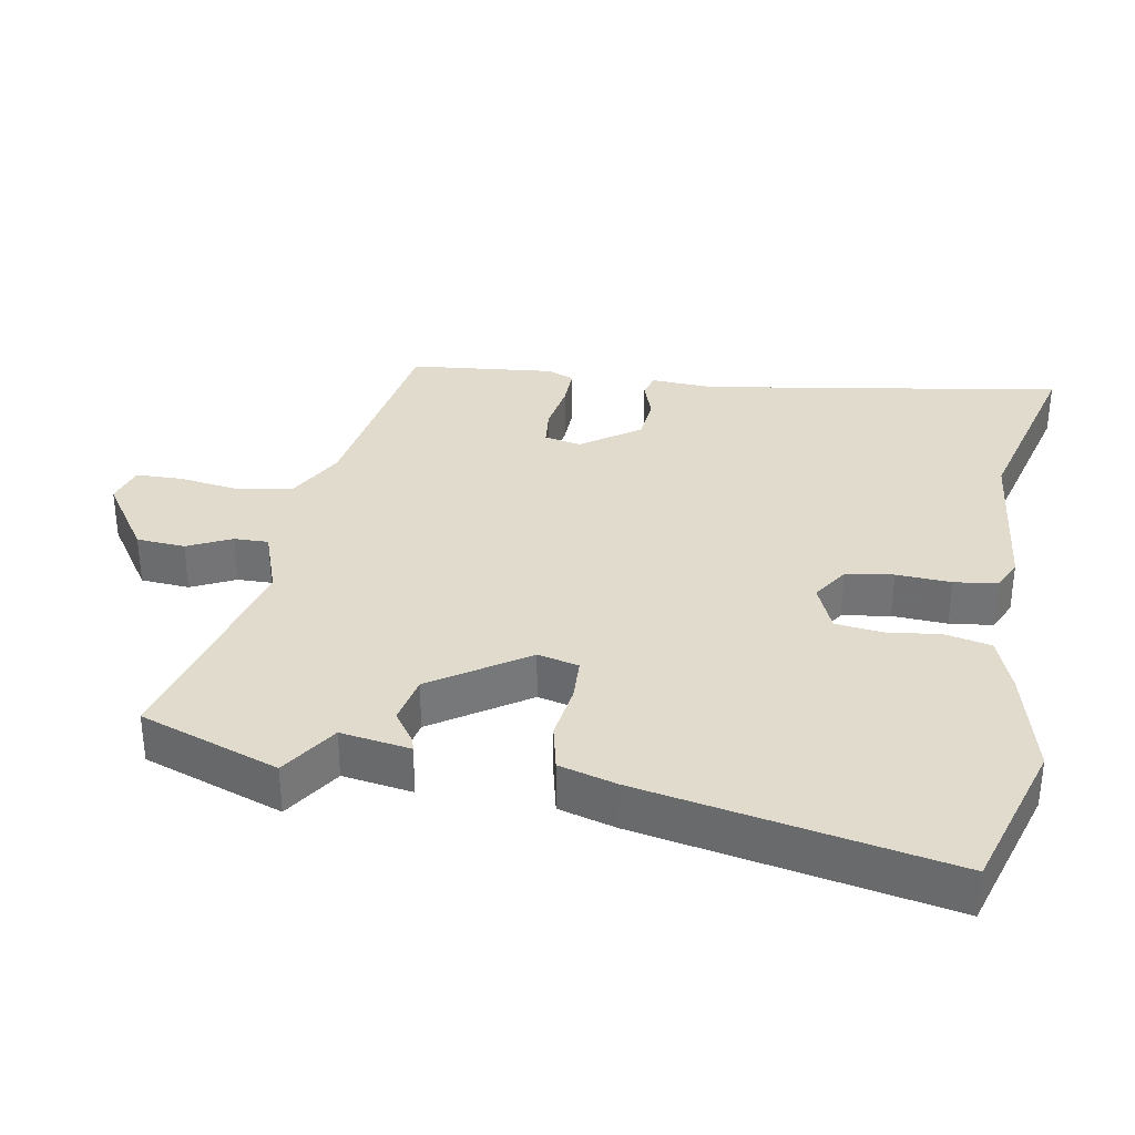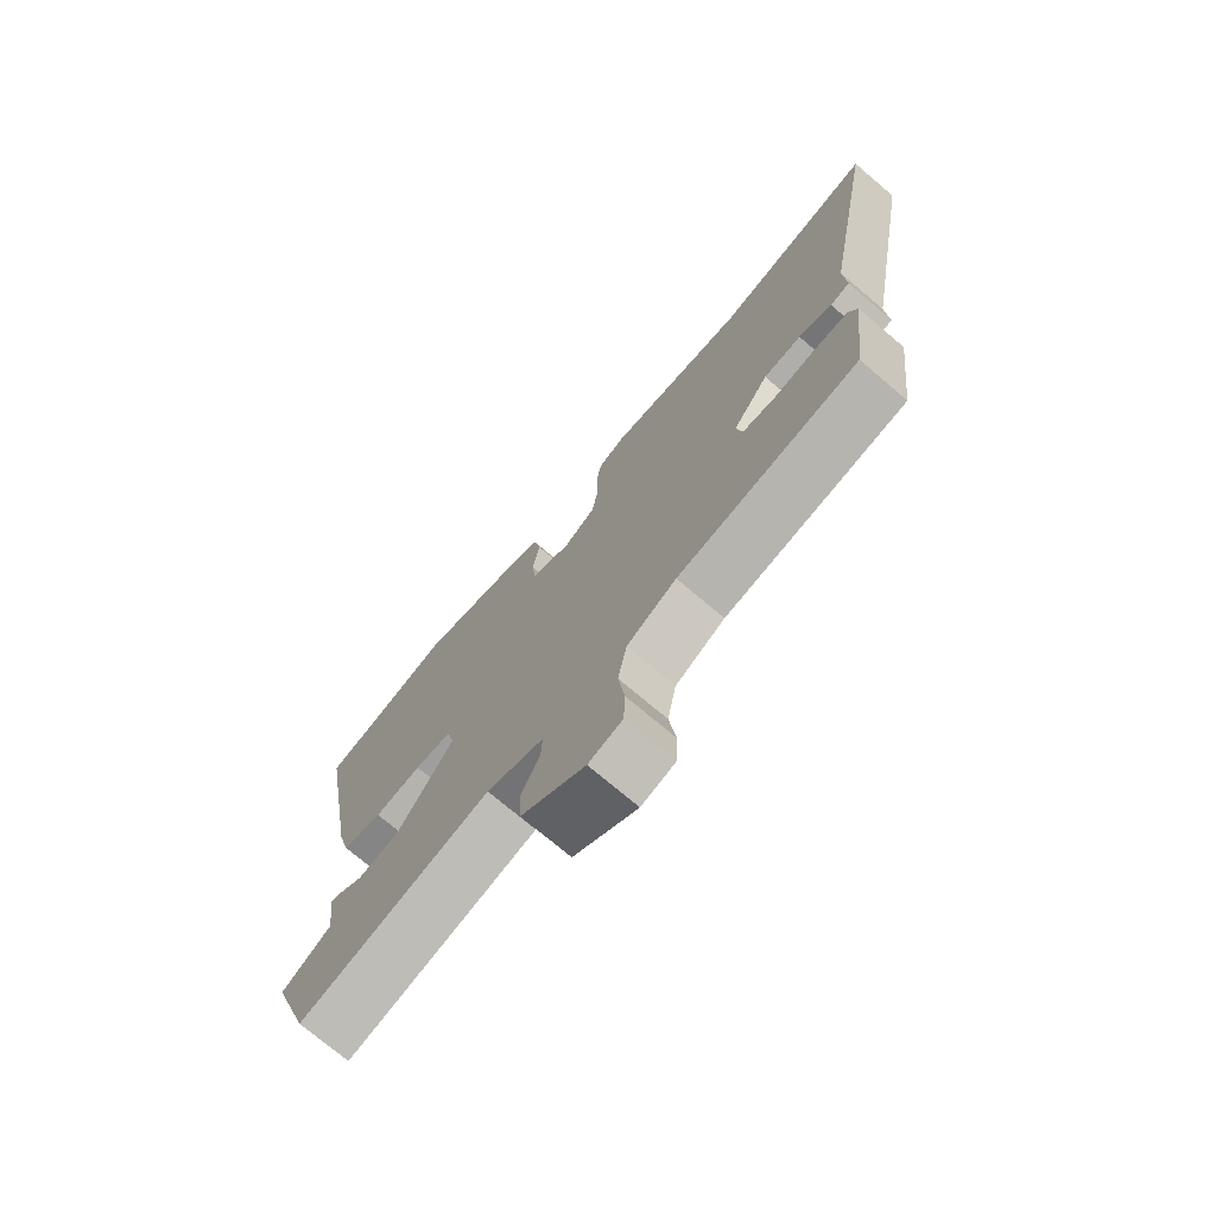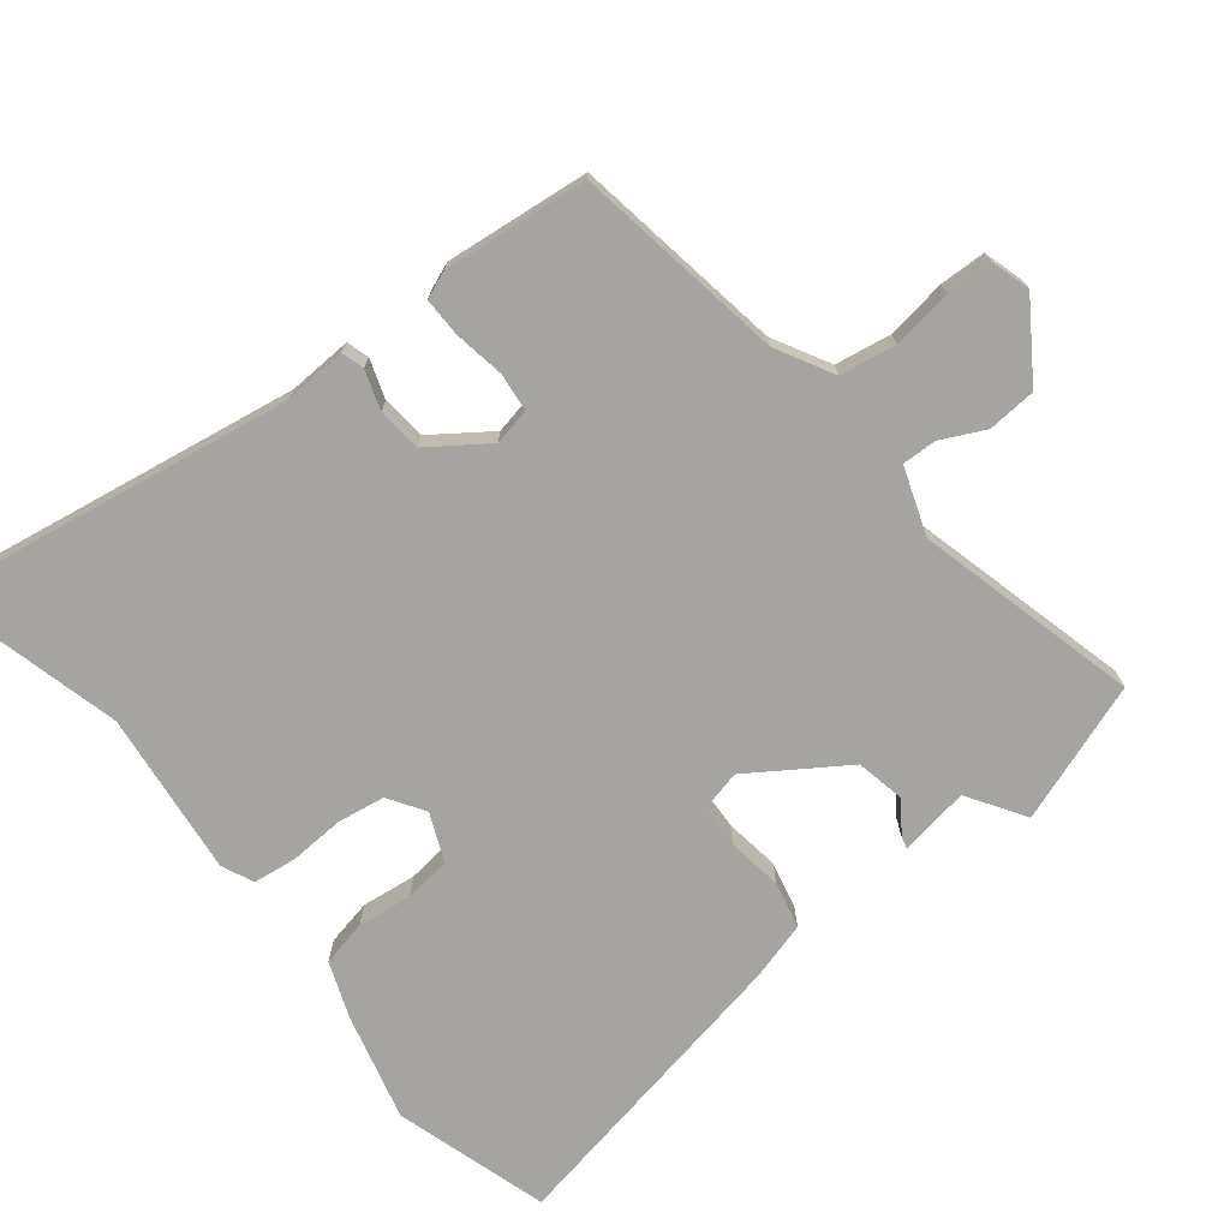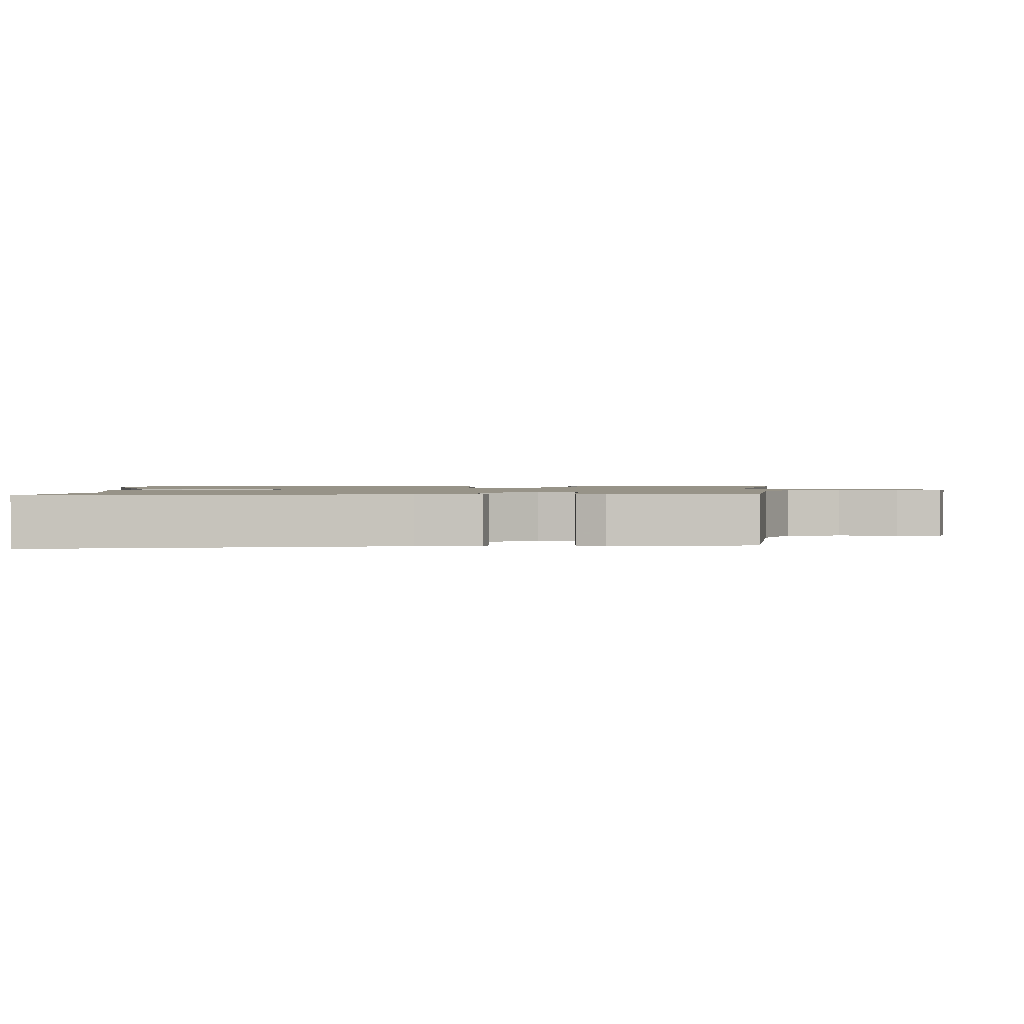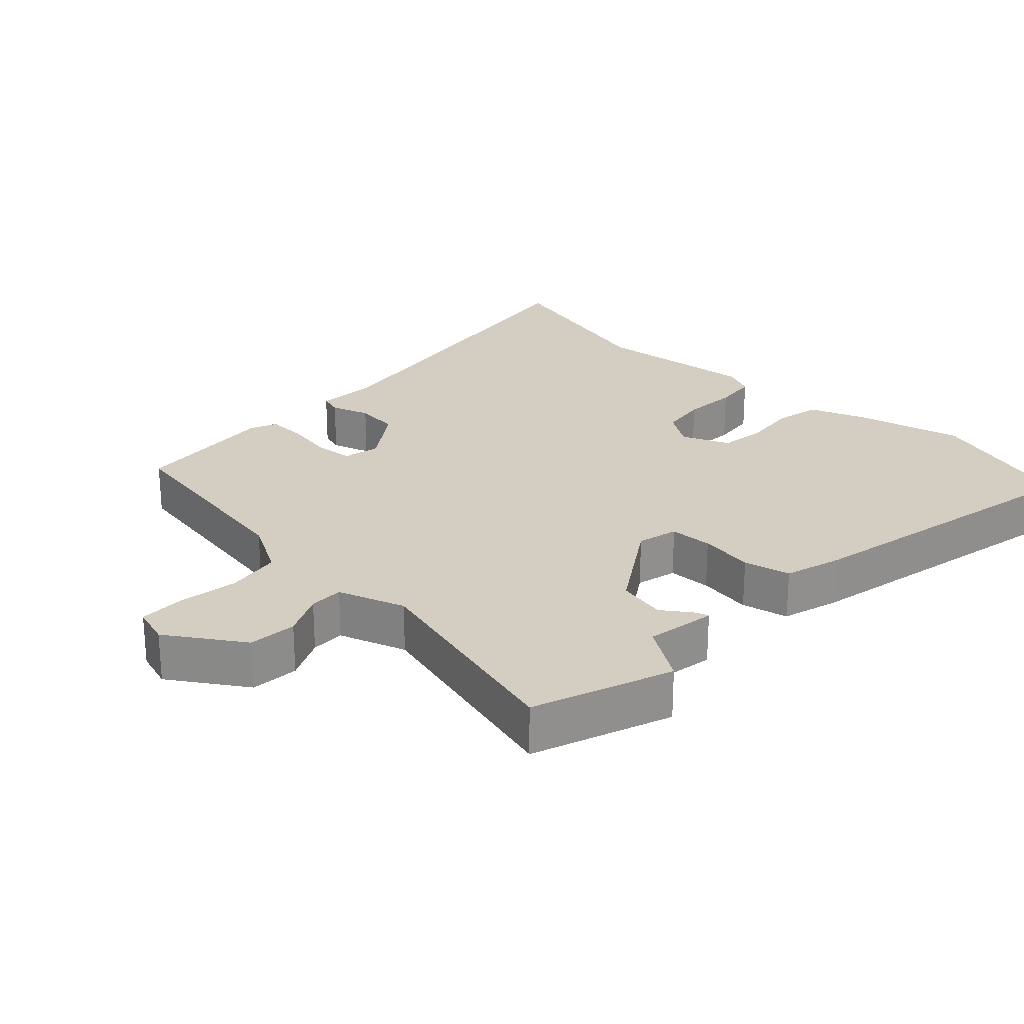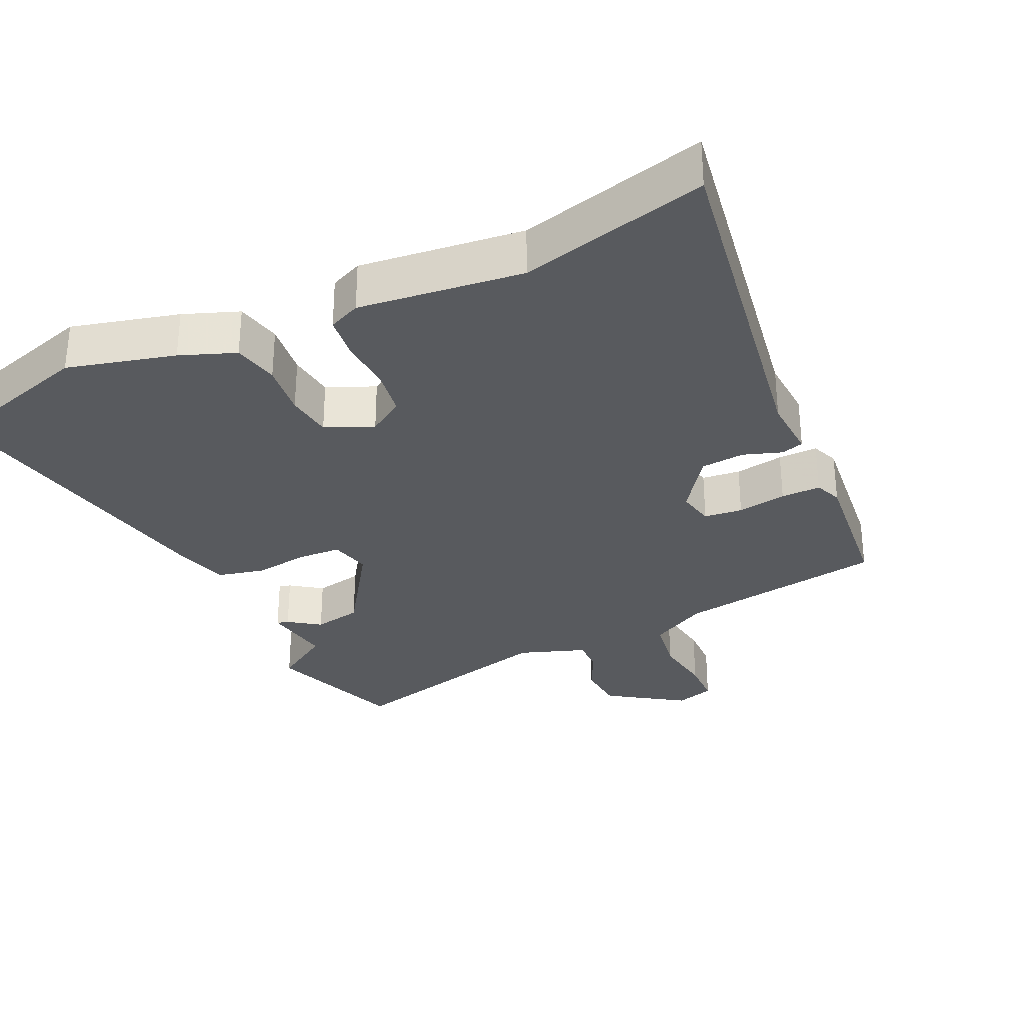
<metadata>
{"format":"obj","ext":"obj","renderer":"f3d","projection":"perspective","resolution":1024,"background":"white","views":[{"elev":33.9,"azim":-78.8,"up":"+Y"},{"elev":-74.1,"azim":49.7,"up":"+Z"},{"elev":-73.2,"azim":129.4,"up":"+Y"},{"elev":1.3,"azim":89.9,"up":"+Y"},{"elev":25.0,"azim":-135.0,"up":"+Y"},{"elev":-30.8,"azim":26.1,"up":"+Y"}]}
</metadata>
<code>
v -0.47 0.07 -0.589
v -0.538 0.07 -0.385
v -0.454 0.07 -0.333
v -0.468 0.07 -0.231
v -0.451 0.07 -0.236
v -0.406 0.07 -0.269
v -0.335 0.07 -0.256
v -0.241 0.07 -0.12
v -0.254 0.07 -0.06
v -0.317 0.07 -0.056
v -0.397 0.07 -0.066
v -0.465 0.07 -0.049
v -0.487 0.07 0.035
v -0.564 0.07 0.482
v -0.339 0.07 0.546
v -0.183 0.07 0.503
v -0.103 0.07 0.471
v -0.09 0.07 0.404
v -0.101 0.07 0.325
v -0.094 0.07 0.257
v -0.025 0.07 0.226
v 0.028 0.07 0.259
v 0.04 0.07 0.328
v 0.037 0.07 0.408
v 0.046 0.07 0.471
v 0.093 0.07 0.491
v 0.331 0.07 0.46
v 0.605 0.07 0.525
v 0.51 0.07 0.002
v 0.513 0.07 -0.09
v 0.48 0.07 -0.099
v 0.424 0.07 -0.079
v 0.36 0.07 -0.084
v 0.299 0.07 -0.167
v 0.309 0.07 -0.221
v 0.365 0.07 -0.228
v 0.437 0.07 -0.217
v 0.495 0.07 -0.217
v 0.51 0.07 -0.257
v 0.484 0.07 -0.467
v 0.177 0.07 -0.511
v 0.093 0.07 -0.555
v 0.078 0.07 -0.636
v 0.089 0.07 -0.724
v 0.086 0.07 -0.791
v 0.029 0.07 -0.807
v -0.079 0.07 -0.732
v -0.083 0.07 -0.661
v -0.051 0.07 -0.598
v -0.049 0.07 -0.548
v -0.146 0.07 -0.512
v -0.47 0 -0.589
v -0.538 0 -0.385
v -0.454 0 -0.333
v -0.468 0 -0.231
v -0.451 0 -0.236
v -0.406 0 -0.269
v -0.335 0 -0.256
v -0.241 0 -0.12
v -0.254 0 -0.06
v -0.317 0 -0.056
v -0.397 0 -0.066
v -0.465 0 -0.049
v -0.487 0 0.035
v -0.564 0 0.482
v -0.339 0 0.546
v -0.183 0 0.503
v -0.103 0 0.471
v -0.09 0 0.404
v -0.101 0 0.325
v -0.094 0 0.257
v -0.025 0 0.226
v 0.028 0 0.259
v 0.04 0 0.328
v 0.037 0 0.408
v 0.046 0 0.471
v 0.093 0 0.491
v 0.331 0 0.46
v 0.605 0 0.525
v 0.51 0 0.002
v 0.513 0 -0.09
v 0.48 0 -0.099
v 0.424 0 -0.079
v 0.36 0 -0.084
v 0.299 0 -0.167
v 0.309 0 -0.221
v 0.365 0 -0.228
v 0.437 0 -0.217
v 0.495 0 -0.217
v 0.51 0 -0.257
v 0.484 0 -0.467
v 0.177 0 -0.511
v 0.093 0 -0.555
v 0.078 0 -0.636
v 0.089 0 -0.724
v 0.086 0 -0.791
v 0.029 0 -0.807
v -0.079 0 -0.732
v -0.083 0 -0.661
v -0.051 0 -0.598
v -0.049 0 -0.548
v -0.146 0 -0.512
f 47 48 49
f 46 47 49
f 45 46 49
f 44 45 49
f 43 44 49
f 42 43 49 50
f 41 42 50 51
f 40 41 51
f 39 40 51
f 38 39 51
f 37 38 51
f 36 37 51
f 29 30 31 32
f 29 32 33
f 28 29 33
f 27 28 33
f 27 33 34
f 26 27 34
f 25 26 34
f 24 25 34
f 23 24 34
f 17 18 19
f 16 17 19
f 15 16 19
f 14 15 19
f 13 14 19
f 12 13 19
f 11 12 19
f 10 11 19
f 9 10 19 20
f 8 9 20 21
f 3 4 5 6
f 3 6 7
f 1 2 3
f 51 1 3
f 36 51 3
f 35 36 3
f 22 23 34 35
f 8 21 22 35
f 7 8 35
f 3 7 35
f 100 99 98
f 100 98 97
f 100 97 96
f 100 96 95
f 100 95 94
f 101 100 94 93
f 102 101 93 92
f 102 92 91
f 102 91 90
f 102 90 89
f 102 89 88
f 102 88 87
f 83 82 81 80
f 84 83 80
f 84 80 79
f 84 79 78
f 85 84 78
f 85 78 77
f 85 77 76
f 85 76 75
f 85 75 74
f 70 69 68
f 70 68 67
f 70 67 66
f 70 66 65
f 70 65 64
f 70 64 63
f 70 63 62
f 70 62 61
f 71 70 61 60
f 72 71 60 59
f 57 56 55 54
f 58 57 54
f 54 53 52
f 54 52 102
f 54 102 87
f 54 87 86
f 86 85 74 73
f 86 73 72 59
f 86 59 58
f 86 58 54
f 1 52 53 2
f 2 53 54 3
f 3 54 55 4
f 4 55 56 5
f 5 56 57 6
f 6 57 58 7
f 7 58 59 8
f 8 59 60 9
f 9 60 61 10
f 10 61 62 11
f 11 62 63 12
f 12 63 64 13
f 13 64 65 14
f 14 65 66 15
f 15 66 67 16
f 16 67 68 17
f 17 68 69 18
f 18 69 70 19
f 19 70 71 20
f 20 71 72 21
f 21 72 73 22
f 22 73 74 23
f 23 74 75 24
f 24 75 76 25
f 25 76 77 26
f 26 77 78 27
f 27 78 79 28
f 28 79 80 29
f 29 80 81 30
f 30 81 82 31
f 31 82 83 32
f 32 83 84 33
f 33 84 85 34
f 34 85 86 35
f 35 86 87 36
f 36 87 88 37
f 37 88 89 38
f 38 89 90 39
f 39 90 91 40
f 40 91 92 41
f 41 92 93 42
f 42 93 94 43
f 43 94 95 44
f 44 95 96 45
f 45 96 97 46
f 46 97 98 47
f 47 98 99 48
f 48 99 100 49
f 49 100 101 50
f 50 101 102 51
f 51 102 52 1

</code>
